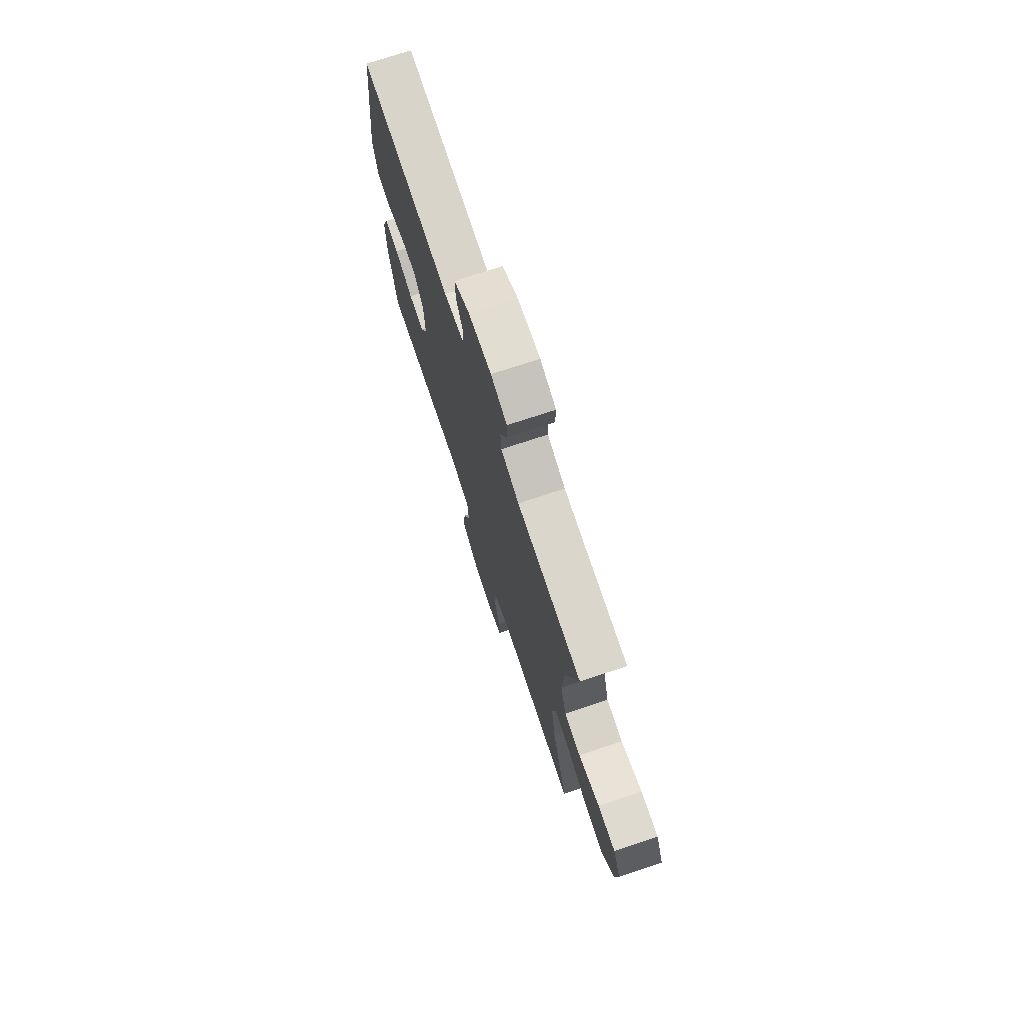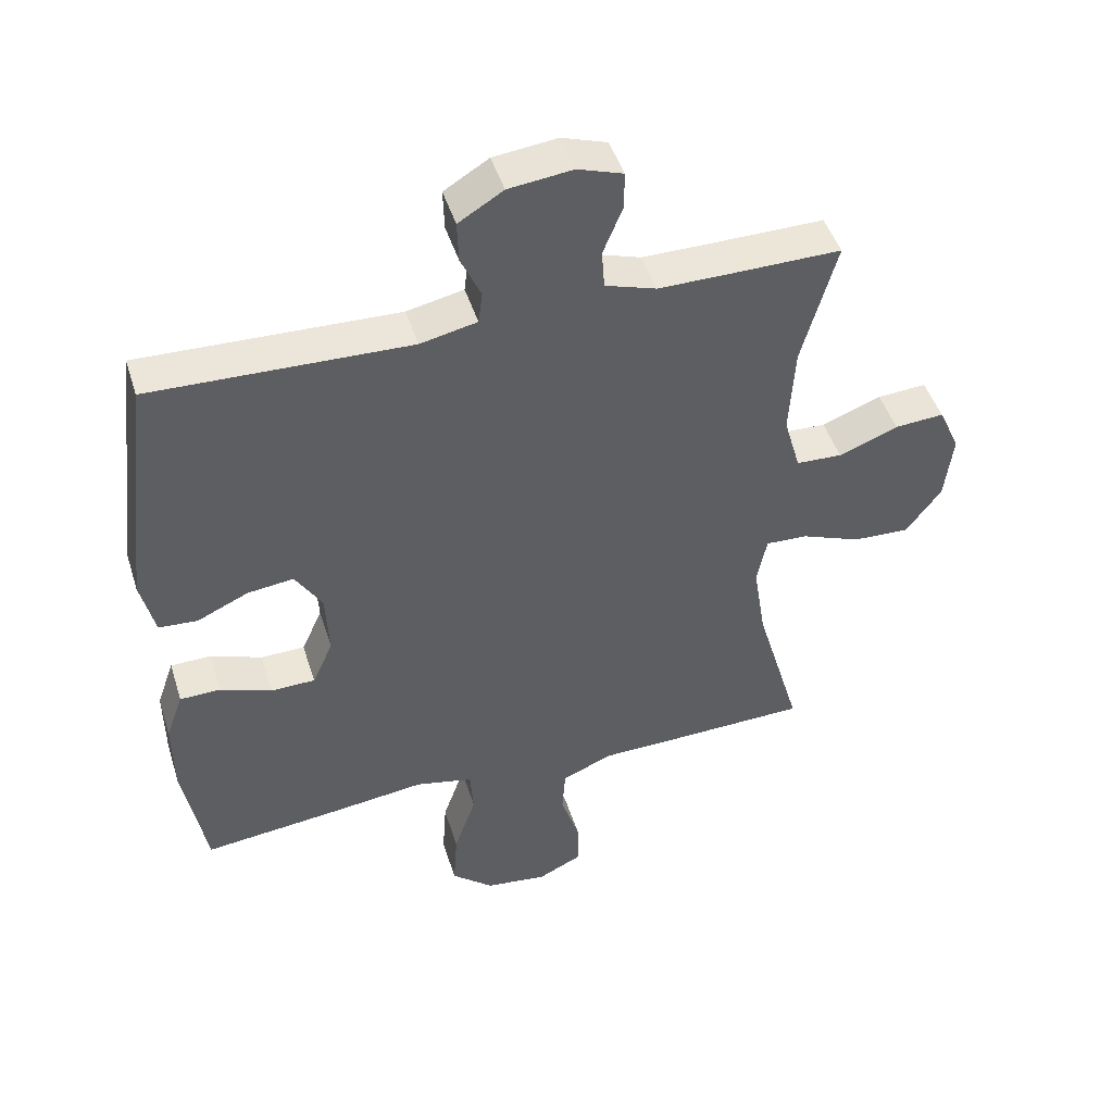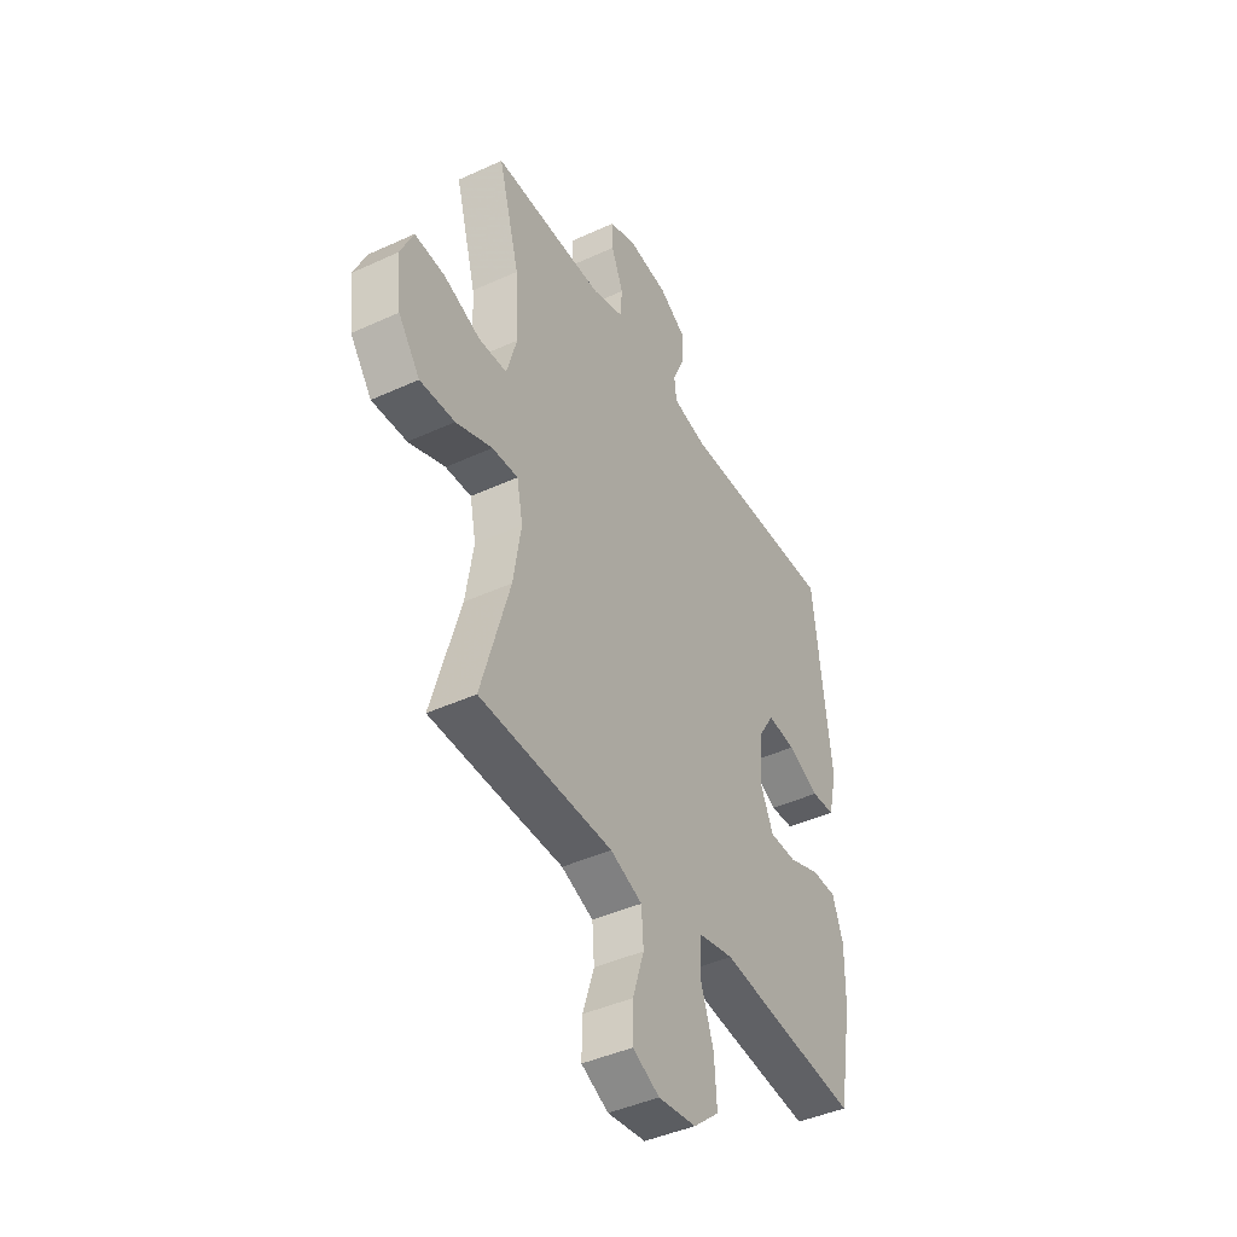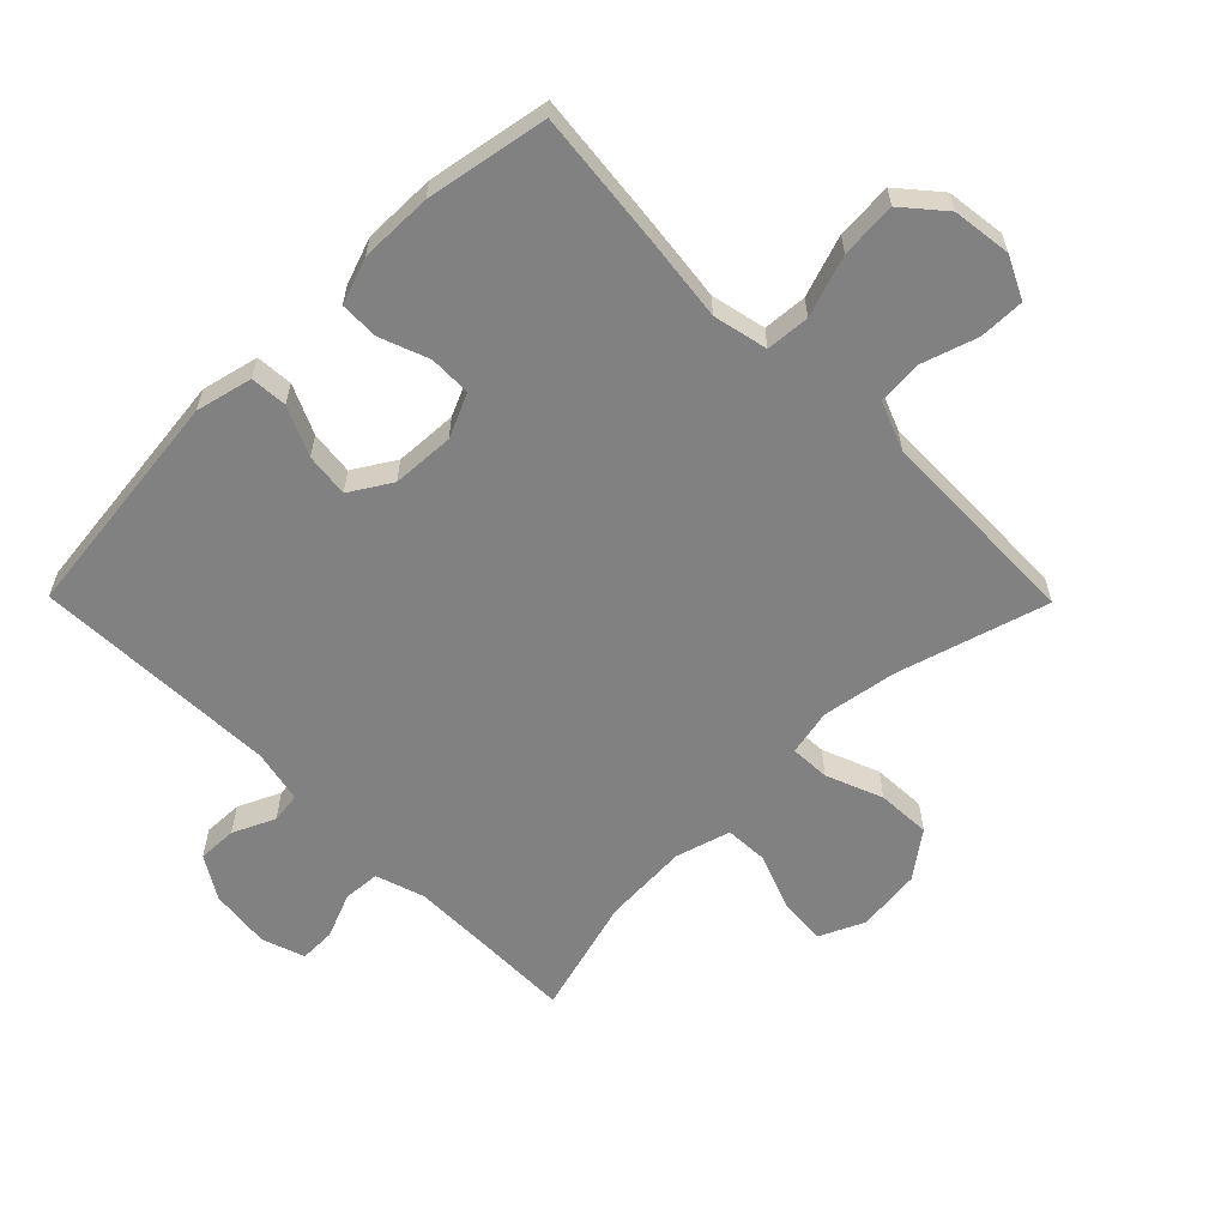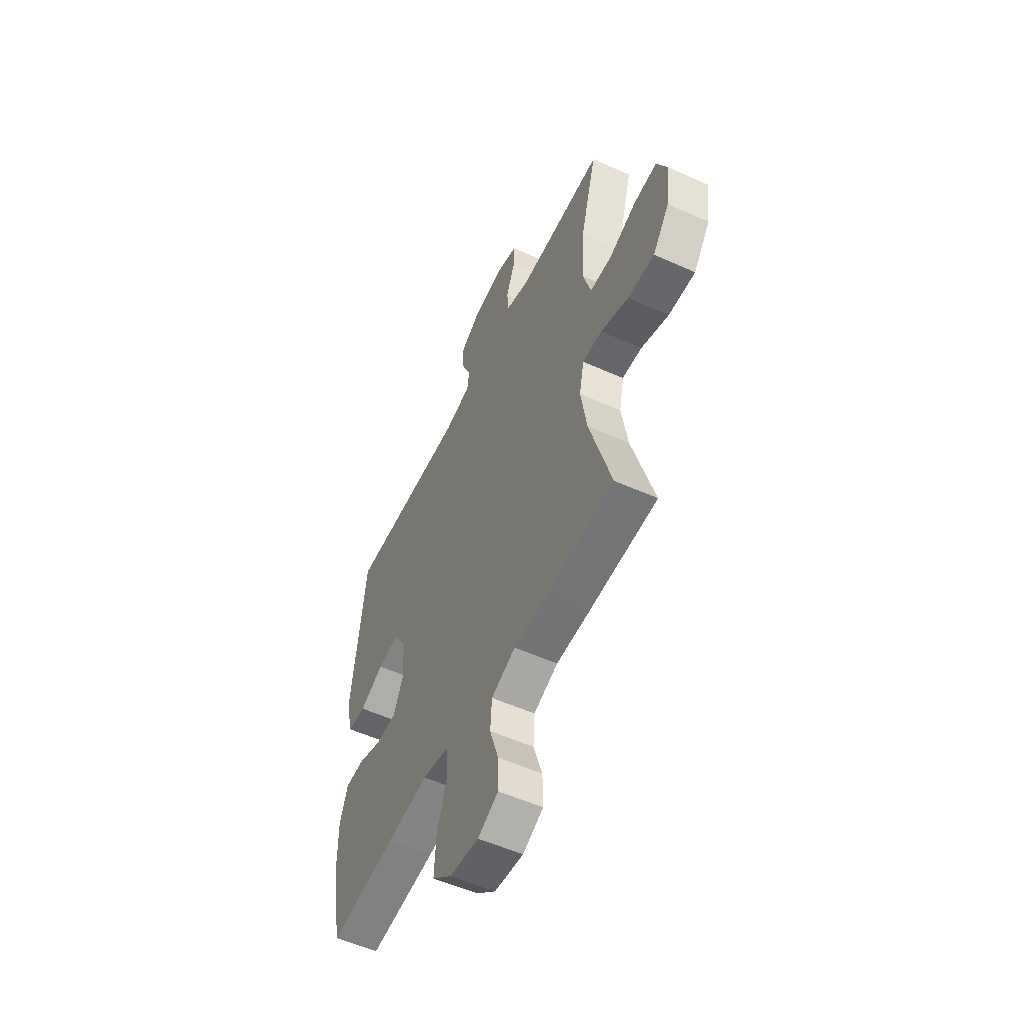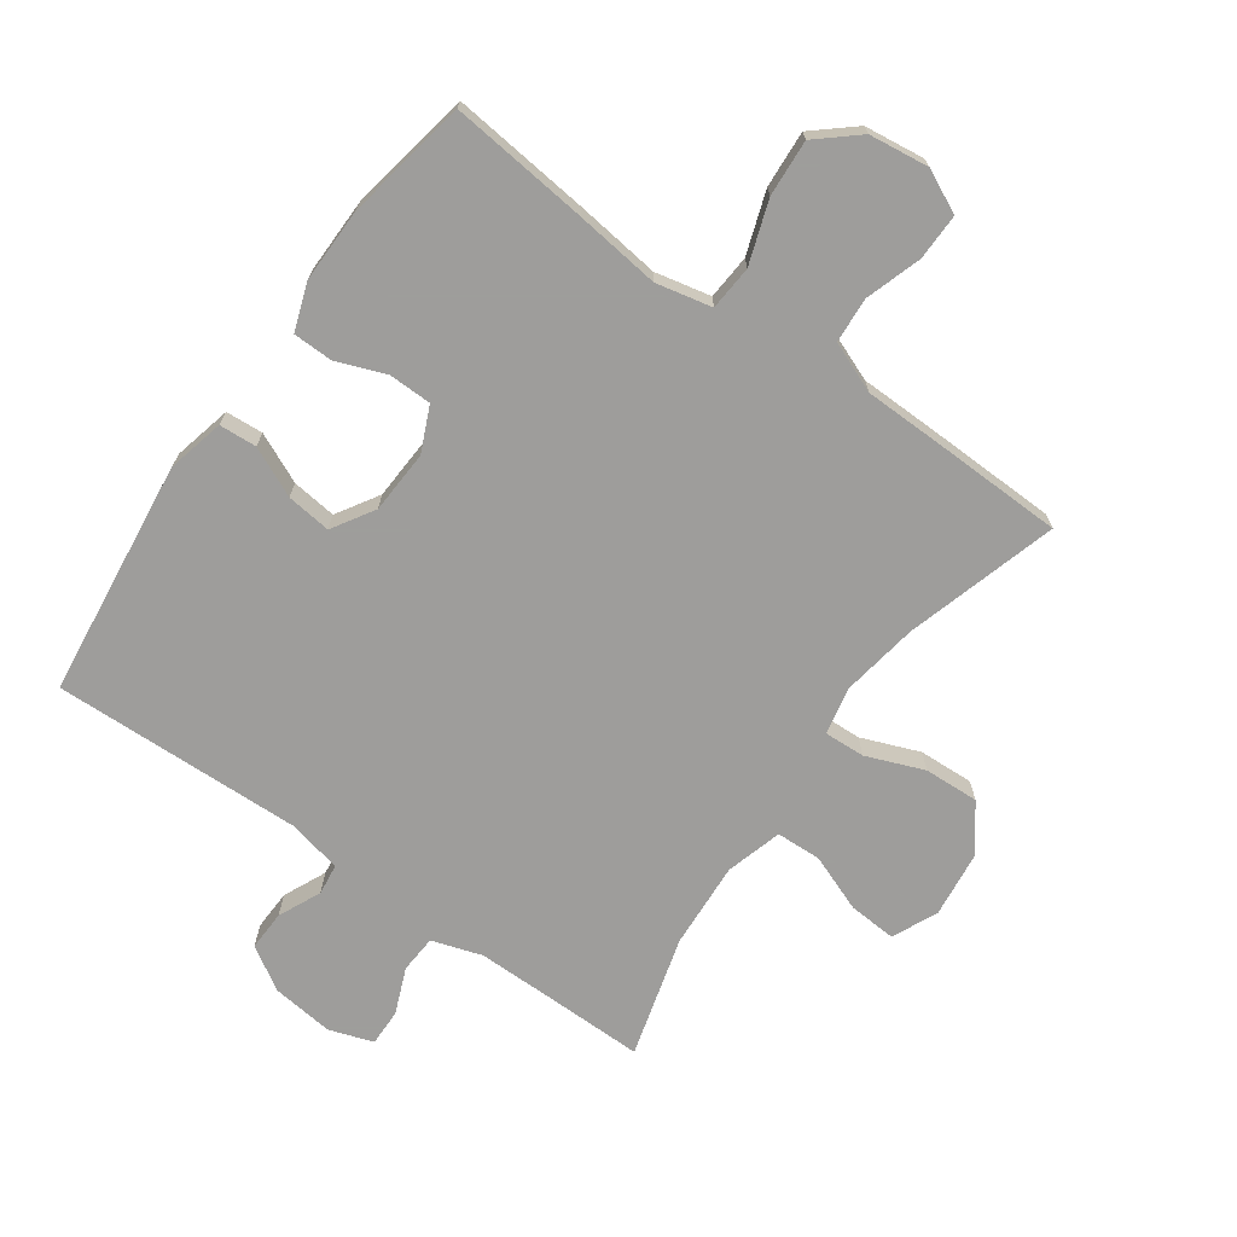
<metadata>
{"format":"obj","ext":"obj","renderer":"f3d","projection":"perspective","resolution":1024,"background":"white","views":[{"elev":74.1,"azim":-108.3,"up":"+Z"},{"elev":46.7,"azim":162.8,"up":"+Z"},{"elev":-42.8,"azim":-61.3,"up":"+Z"},{"elev":-60.4,"azim":134.6,"up":"+Y"},{"elev":-54.8,"azim":-115.4,"up":"+Z"},{"elev":-70.7,"azim":144.6,"up":"+Y"}]}
</metadata>
<code>
v -0.5 0.07 0.5
v -0.346 0.07 0.499
v -0.227 0.07 0.499
v -0.15 0.07 0.524
v -0.146 0.07 0.582
v -0.175 0.07 0.653
v -0.176 0.07 0.71
v -0.108 0.07 0.733
v -0.012 0.07 0.722
v 0.055 0.07 0.681
v 0.053 0.07 0.619
v 0.023 0.07 0.553
v 0.029 0.07 0.505
v 0.114 0.07 0.487
v 0.5 0.07 0.5
v 0.544 0.07 0.134
v 0.523 0.07 0.045
v 0.465 0.07 0.041
v 0.388 0.07 0.076
v 0.319 0.07 0.084
v 0.279 0.07 0.019
v 0.274 0.07 -0.079
v 0.305 0.07 -0.148
v 0.371 0.07 -0.149
v 0.448 0.07 -0.12
v 0.509 0.07 -0.121
v 0.535 0.07 -0.194
v 0.534 0.07 -0.308
v 0.5 0.07 -0.5
v 0.285 0.07 -0.477
v 0.153 0.07 -0.461
v 0.067 0.07 -0.48
v 0.062 0.07 -0.549
v 0.095 0.07 -0.645
v 0.101 0.07 -0.733
v 0.038 0.07 -0.787
v -0.055 0.07 -0.799
v -0.121 0.07 -0.767
v -0.12 0.07 -0.695
v -0.092 0.07 -0.608
v -0.097 0.07 -0.538
v -0.175 0.07 -0.507
v -0.295 0.07 -0.505
v -0.5 0.07 -0.5
v -0.431 0.07 -0.264
v -0.412 0.07 -0.146
v -0.427 0.07 -0.073
v -0.49 0.07 -0.076
v -0.579 0.07 -0.111
v -0.664 0.07 -0.115
v -0.717 0.07 -0.044
v -0.729 0.07 0.058
v -0.697 0.07 0.128
v -0.623 0.07 0.123
v -0.534 0.07 0.089
v -0.465 0.07 0.092
v -0.44 0.07 0.179
v -0.448 0.07 0.313
v -0.5 0 0.5
v -0.346 0 0.499
v -0.227 0 0.499
v -0.15 0 0.524
v -0.146 0 0.582
v -0.175 0 0.653
v -0.176 0 0.71
v -0.108 0 0.733
v -0.012 0 0.722
v 0.055 0 0.681
v 0.053 0 0.619
v 0.023 0 0.553
v 0.029 0 0.505
v 0.114 0 0.487
v 0.5 0 0.5
v 0.544 0 0.134
v 0.523 0 0.045
v 0.465 0 0.041
v 0.388 0 0.076
v 0.319 0 0.084
v 0.279 0 0.019
v 0.274 0 -0.079
v 0.305 0 -0.148
v 0.371 0 -0.149
v 0.448 0 -0.12
v 0.509 0 -0.121
v 0.535 0 -0.194
v 0.534 0 -0.308
v 0.5 0 -0.5
v 0.285 0 -0.477
v 0.153 0 -0.461
v 0.067 0 -0.48
v 0.062 0 -0.549
v 0.095 0 -0.645
v 0.101 0 -0.733
v 0.038 0 -0.787
v -0.055 0 -0.799
v -0.121 0 -0.767
v -0.12 0 -0.695
v -0.092 0 -0.608
v -0.097 0 -0.538
v -0.175 0 -0.507
v -0.295 0 -0.505
v -0.5 0 -0.5
v -0.431 0 -0.264
v -0.412 0 -0.146
v -0.427 0 -0.073
v -0.49 0 -0.076
v -0.579 0 -0.111
v -0.664 0 -0.115
v -0.717 0 -0.044
v -0.729 0 0.058
v -0.697 0 0.128
v -0.623 0 0.123
v -0.534 0 0.089
v -0.465 0 0.092
v -0.44 0 0.179
v -0.448 0 0.313
f 52 53 54 55
f 52 55 56
f 51 52 56
f 48 49 50 51
f 47 48 51 56
f 42 43 44 45
f 41 42 45 46
f 37 38 39 40
f 37 40 41
f 36 37 41
f 33 34 35 36
f 32 33 36 41
f 28 29 30 31
f 28 31 32
f 24 25 26 27
f 23 24 27 28
f 16 17 18 19
f 14 15 16 19
f 13 14 19 20
f 9 10 11 12
f 9 12 13
f 8 9 13
f 5 6 7 8
f 4 5 8 13
f 3 4 13 20
f 58 1 2
f 57 58 2 3
f 47 56 57 3
f 23 28 32 41
f 22 23 41 46
f 21 22 46 47
f 3 20 21 47
f 113 112 111 110
f 114 113 110
f 114 110 109
f 109 108 107 106
f 114 109 106 105
f 103 102 101 100
f 104 103 100 99
f 98 97 96 95
f 99 98 95
f 99 95 94
f 94 93 92 91
f 99 94 91 90
f 89 88 87 86
f 90 89 86
f 85 84 83 82
f 86 85 82 81
f 77 76 75 74
f 77 74 73 72
f 78 77 72 71
f 70 69 68 67
f 71 70 67
f 71 67 66
f 66 65 64 63
f 71 66 63 62
f 78 71 62 61
f 60 59 116
f 61 60 116 115
f 61 115 114 105
f 99 90 86 81
f 104 99 81 80
f 105 104 80 79
f 105 79 78 61
f 1 59 60 2
f 2 60 61 3
f 3 61 62 4
f 4 62 63 5
f 5 63 64 6
f 6 64 65 7
f 7 65 66 8
f 8 66 67 9
f 9 67 68 10
f 10 68 69 11
f 11 69 70 12
f 12 70 71 13
f 13 71 72 14
f 14 72 73 15
f 15 73 74 16
f 16 74 75 17
f 17 75 76 18
f 18 76 77 19
f 19 77 78 20
f 20 78 79 21
f 21 79 80 22
f 22 80 81 23
f 23 81 82 24
f 24 82 83 25
f 25 83 84 26
f 26 84 85 27
f 27 85 86 28
f 28 86 87 29
f 29 87 88 30
f 30 88 89 31
f 31 89 90 32
f 32 90 91 33
f 33 91 92 34
f 34 92 93 35
f 35 93 94 36
f 36 94 95 37
f 37 95 96 38
f 38 96 97 39
f 39 97 98 40
f 40 98 99 41
f 41 99 100 42
f 42 100 101 43
f 43 101 102 44
f 44 102 103 45
f 45 103 104 46
f 46 104 105 47
f 47 105 106 48
f 48 106 107 49
f 49 107 108 50
f 50 108 109 51
f 51 109 110 52
f 52 110 111 53
f 53 111 112 54
f 54 112 113 55
f 55 113 114 56
f 56 114 115 57
f 57 115 116 58
f 58 116 59 1

</code>
